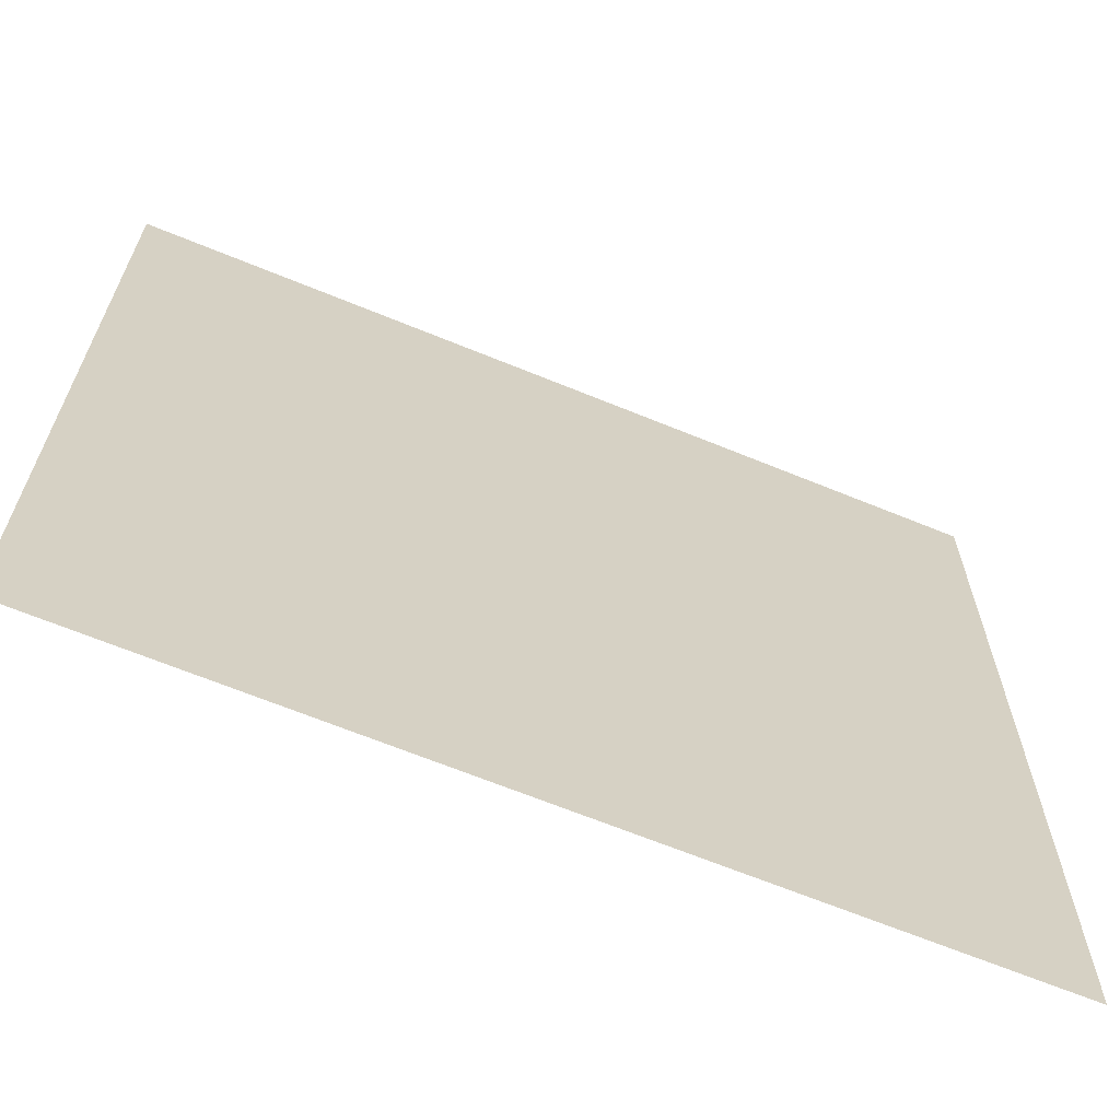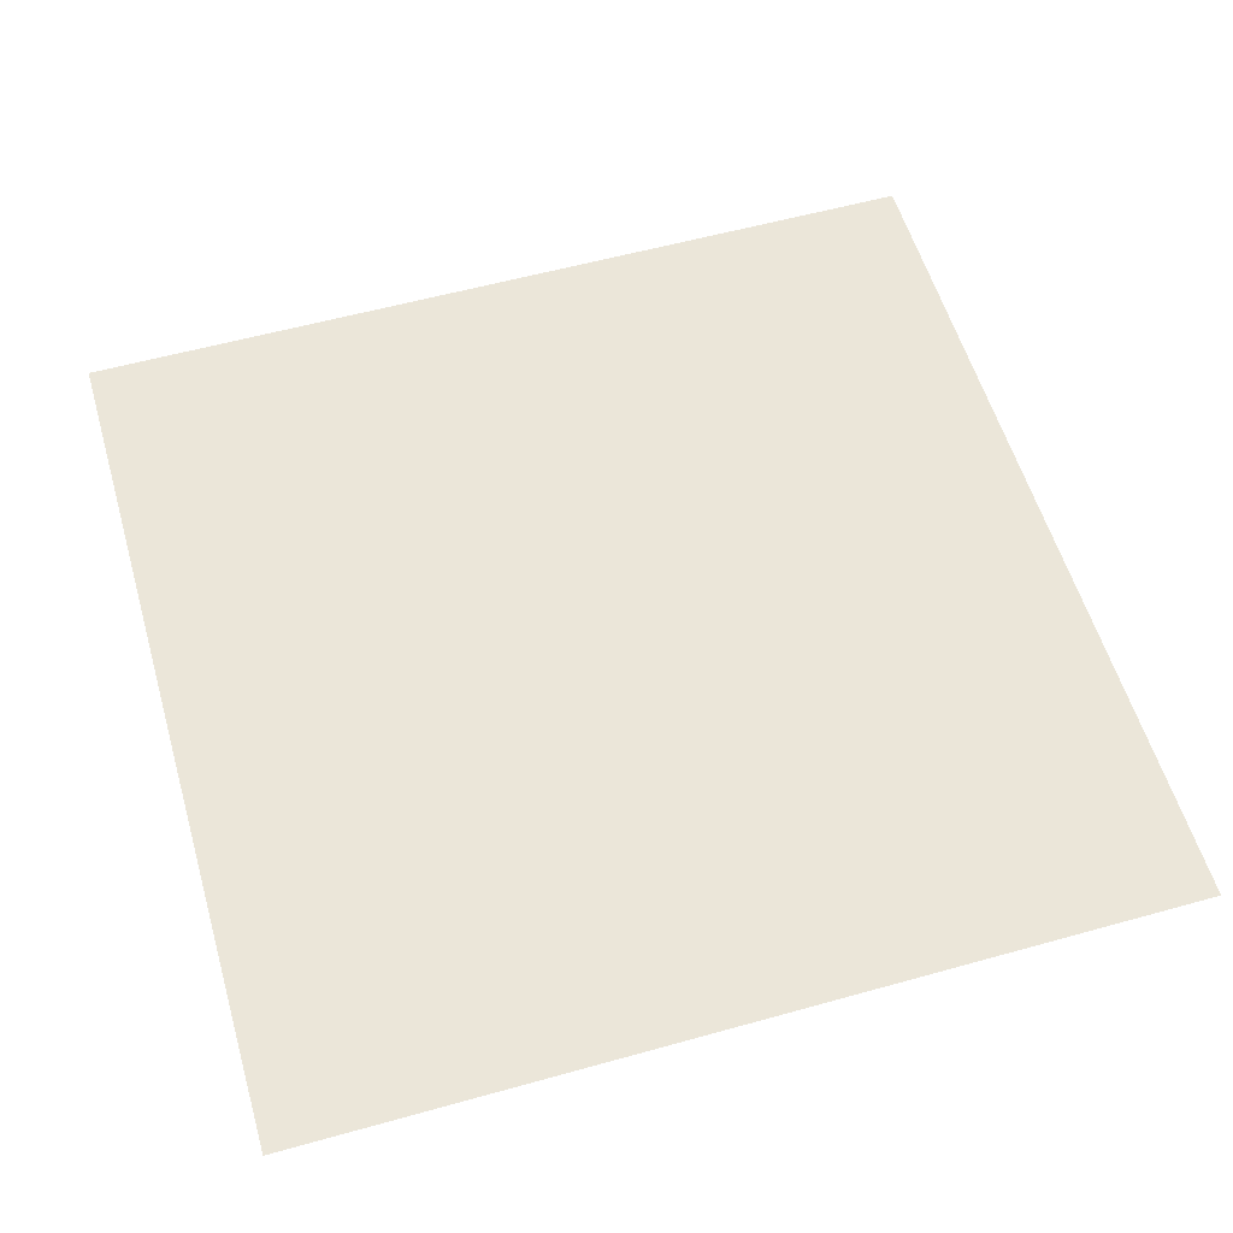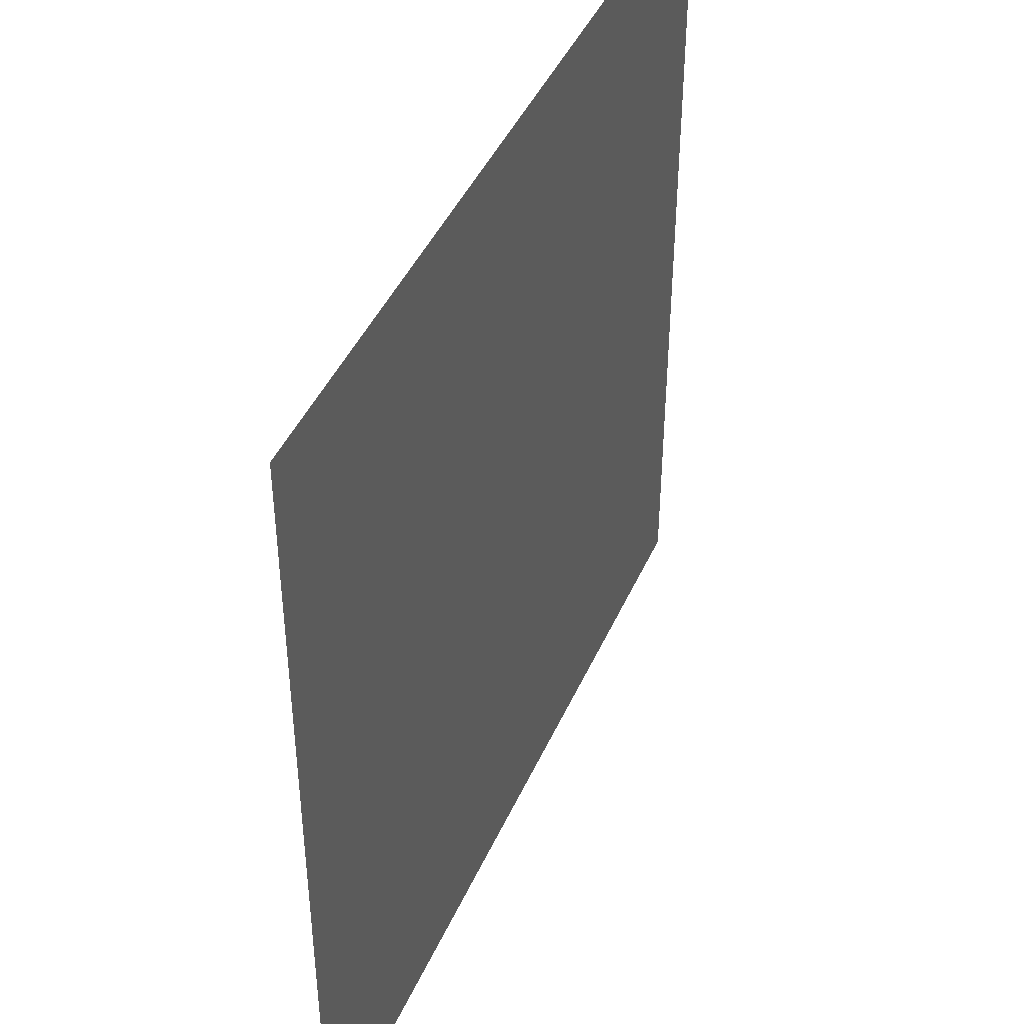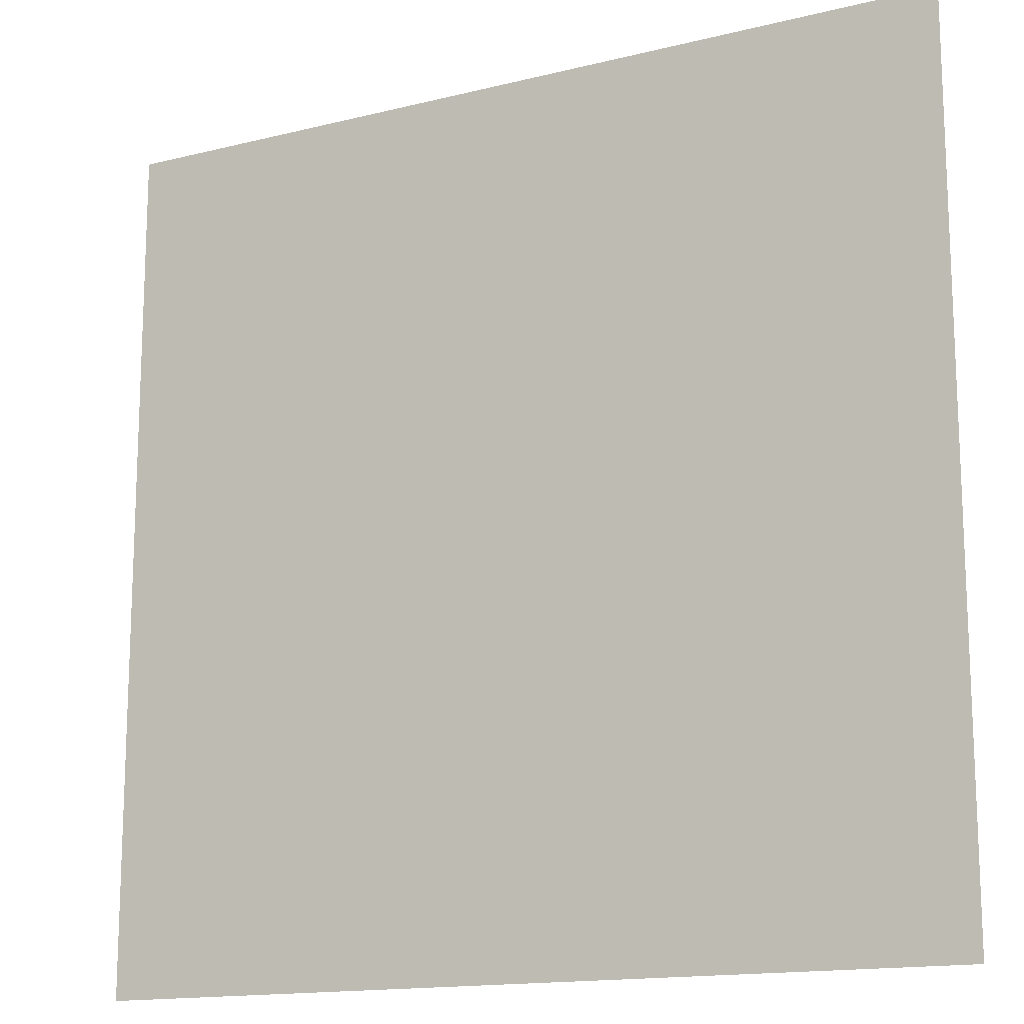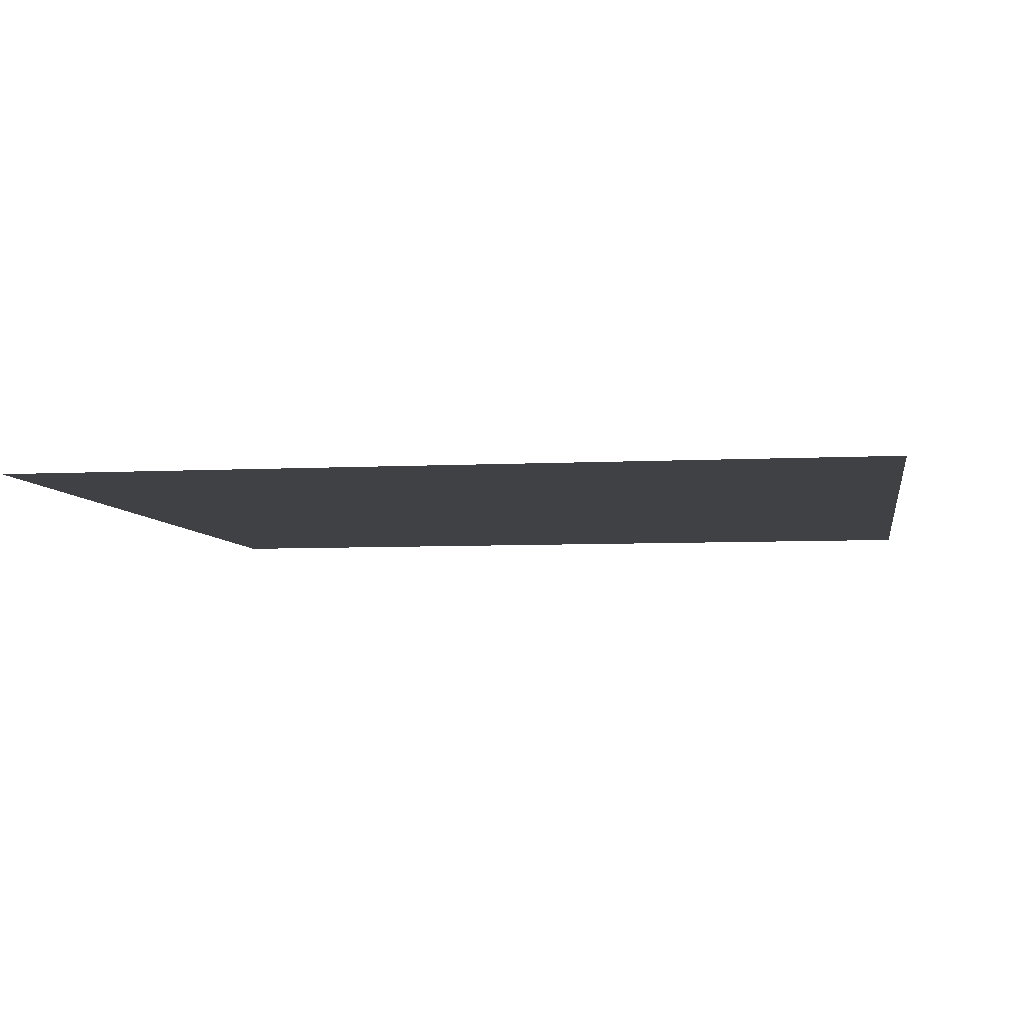
<metadata>
{"format":"obj","ext":"obj","renderer":"f3d","projection":"perspective","resolution":1024,"background":"white","views":[{"elev":-66.2,"azim":-22.4,"up":"+Z"},{"elev":57.0,"azim":-16.2,"up":"+Y"},{"elev":44.0,"azim":113.0,"up":"+Z"},{"elev":-15.0,"azim":-151.8,"up":"+Z"},{"elev":-5.9,"azim":-80.8,"up":"+Y"}]}
</metadata>
<code>
v -1.25 0 1.25
v 1.25 0 1.25
v -1.25 0 -1.25
v 1.25 0 -1.25
o Piano
f 1 3 4 2

</code>
